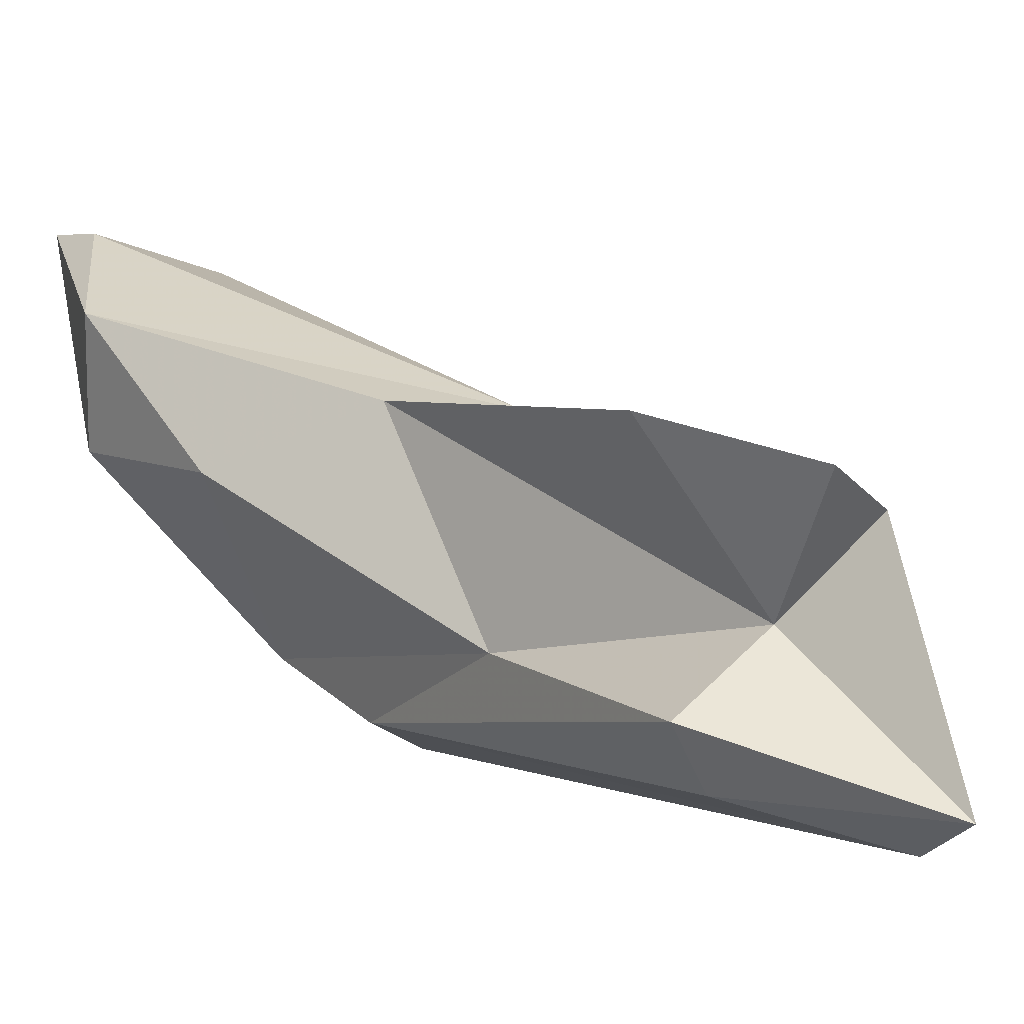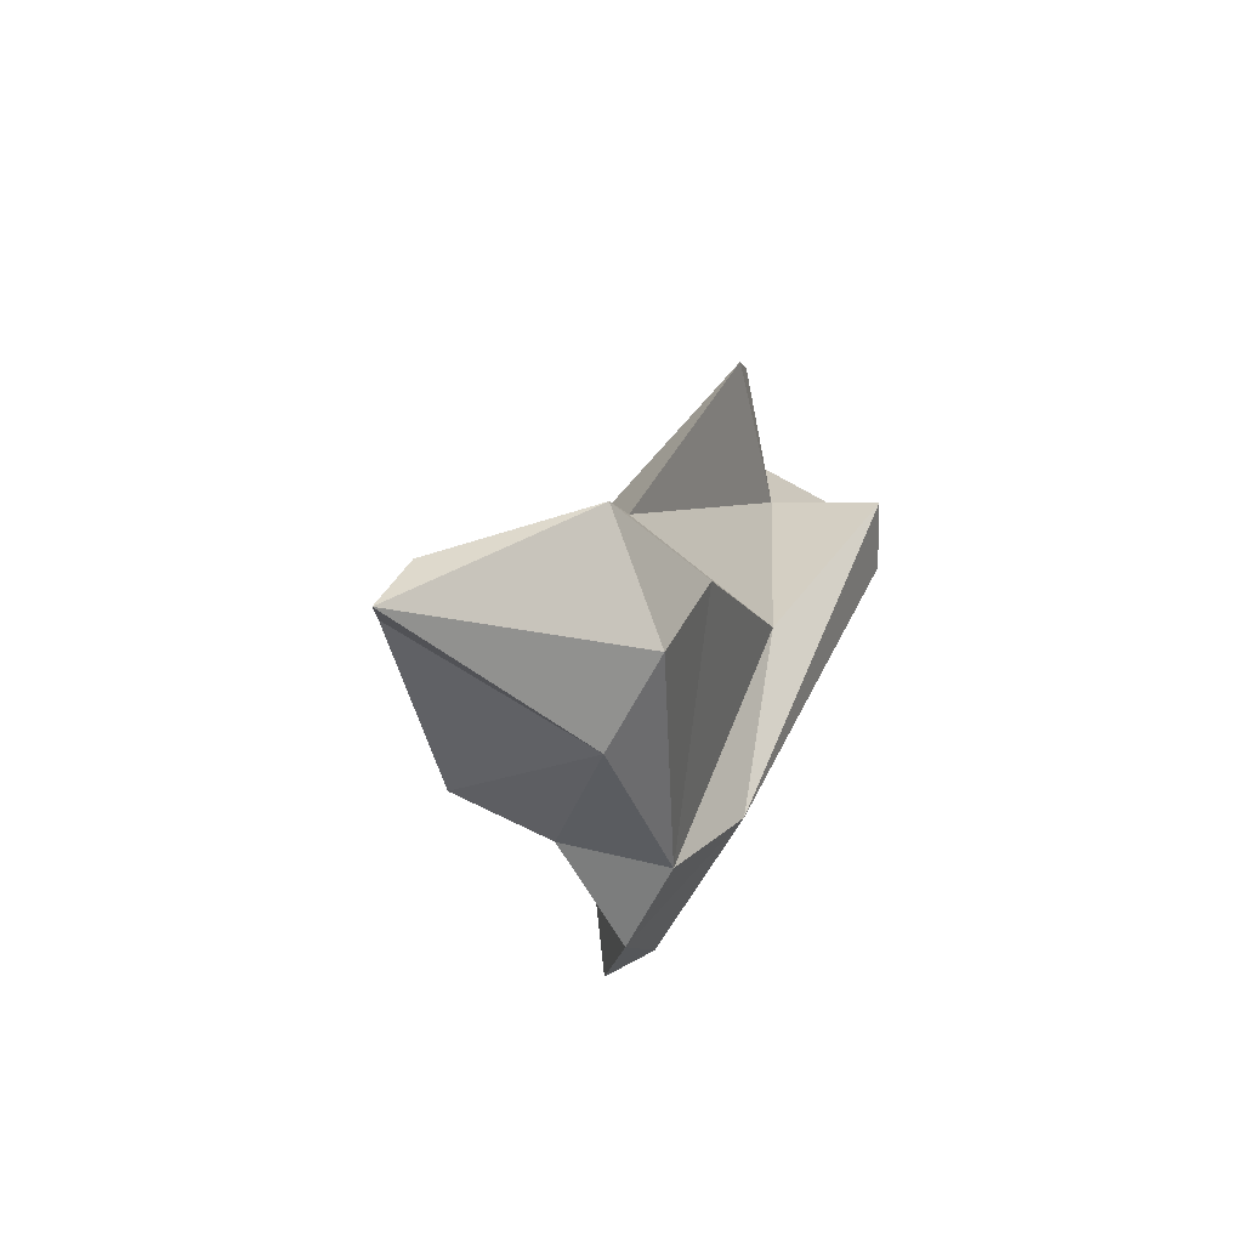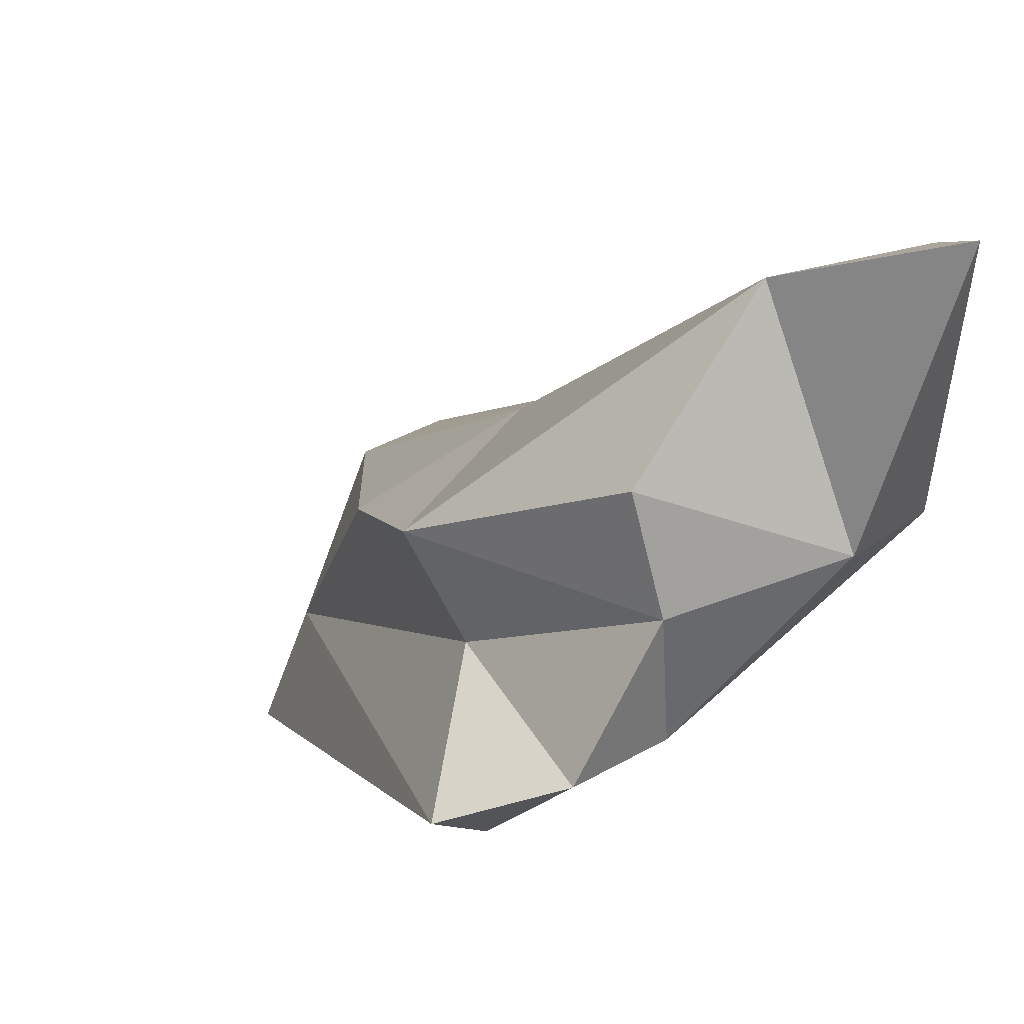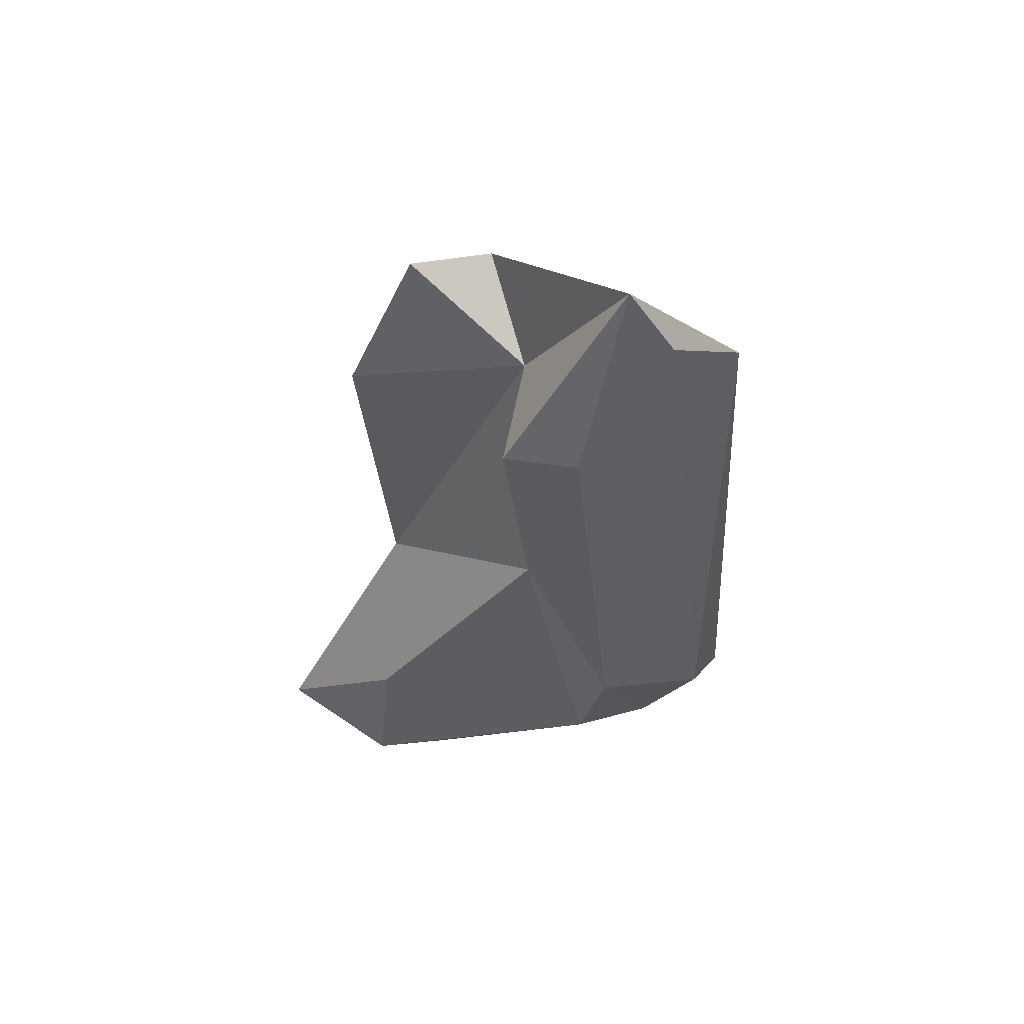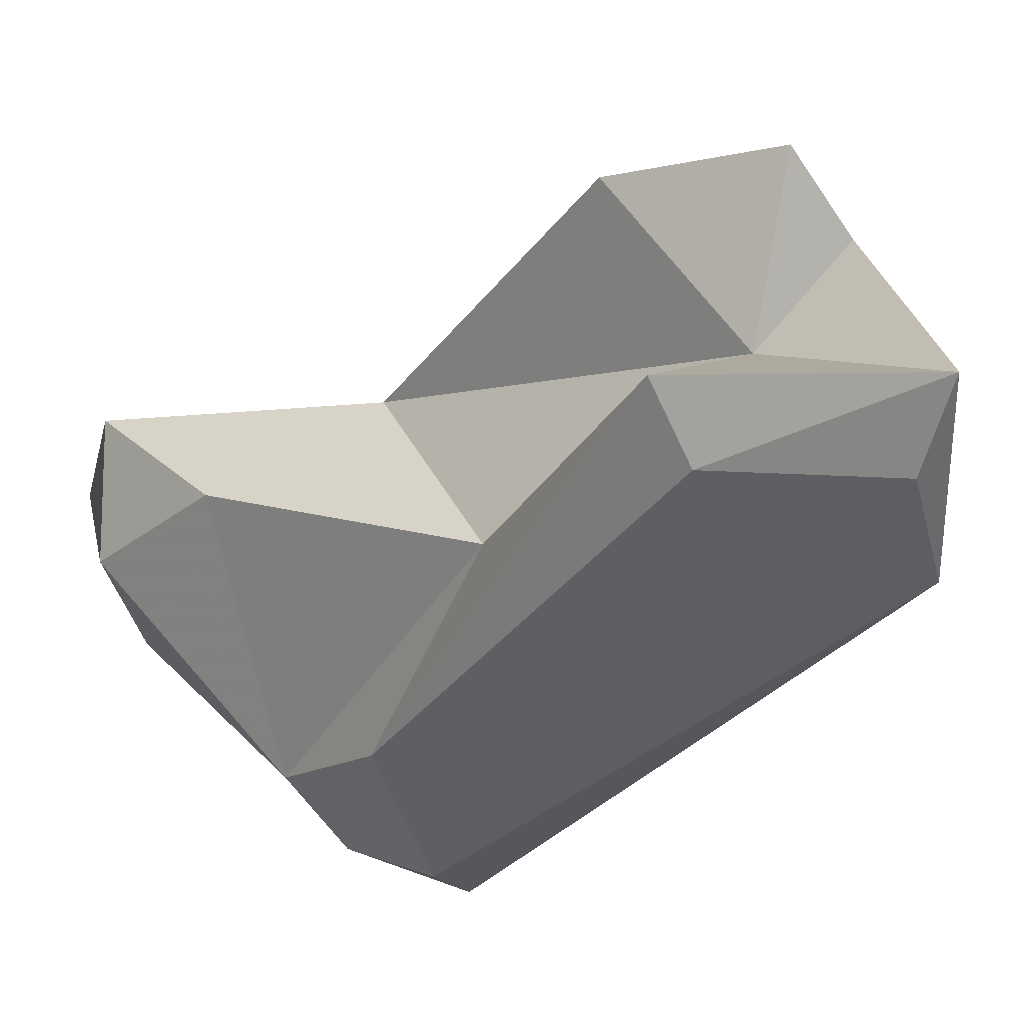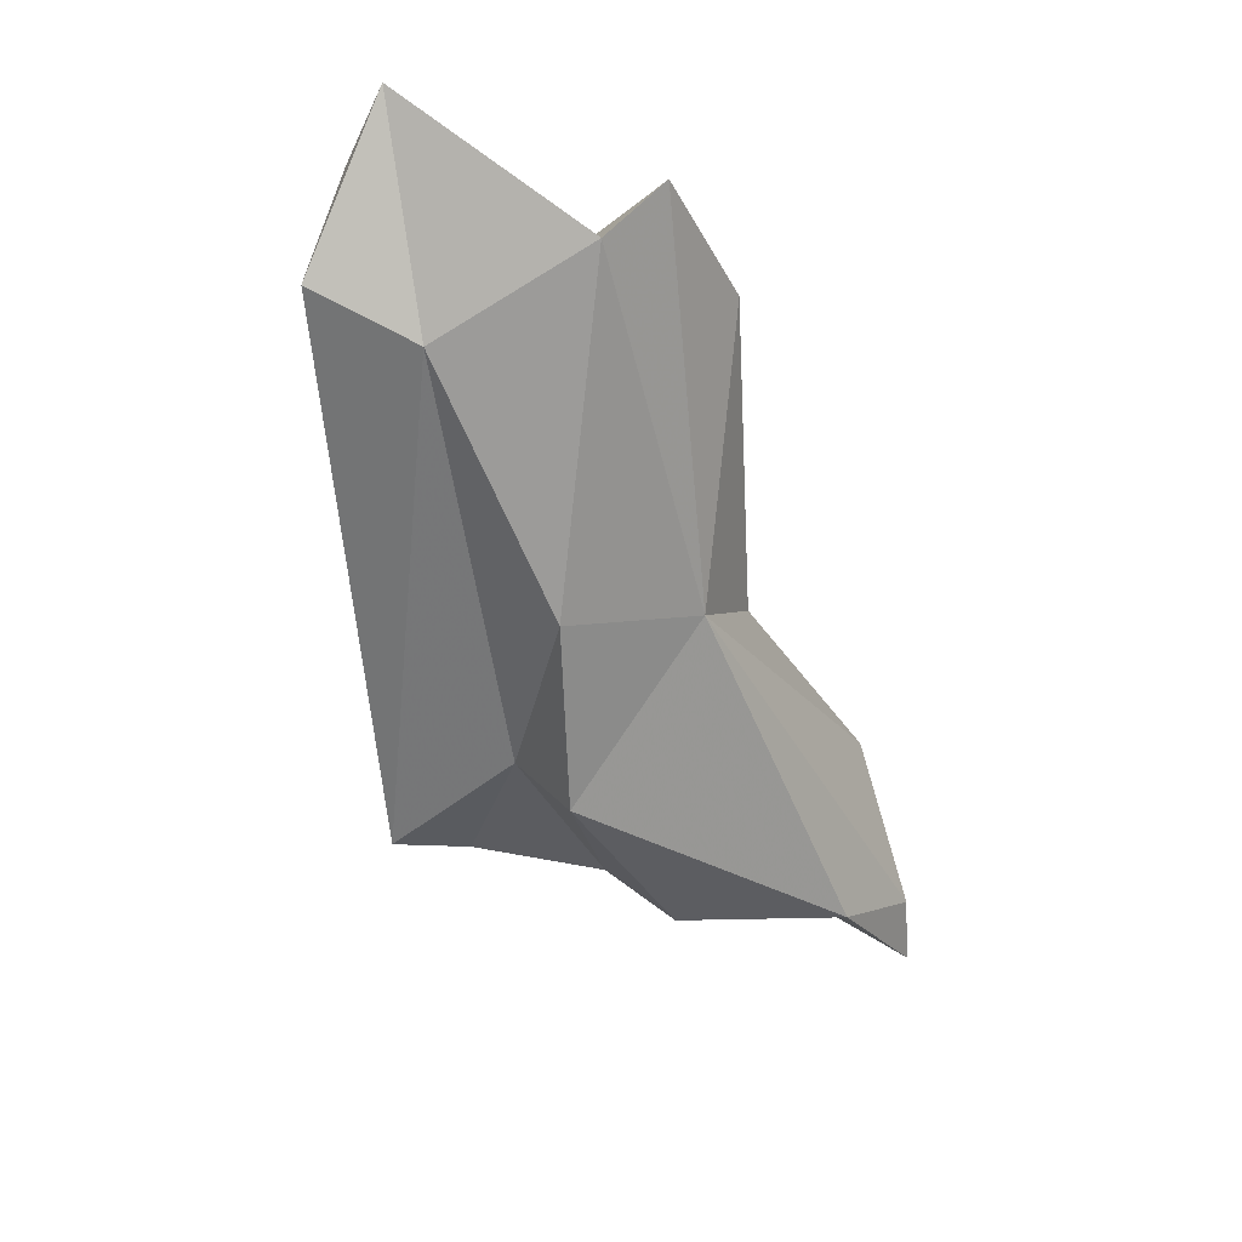
<metadata>
{"format":"obj","ext":"obj","renderer":"f3d","projection":"perspective","resolution":1024,"background":"white","views":[{"elev":-12.1,"azim":127.9,"up":"+Z"},{"elev":-61.6,"azim":51.2,"up":"+Y"},{"elev":18.2,"azim":-30.7,"up":"+Z"},{"elev":37.2,"azim":144.0,"up":"+Y"},{"elev":-50.0,"azim":131.2,"up":"+Z"},{"elev":49.4,"azim":-58.7,"up":"+Y"}]}
</metadata>
<code>
v 300.2 259.6 106.6
v 302.3 259.8 105.8
v 304 264 110.7
v 307.3 282.8 105.2
v 306.3 255.5 113.8
v 305.3 255.9 118
v 303.6 256.5 108.3
v 304.8 273.3 112.7
v 308.3 262.2 105.9
v 302.3 265.2 114.6
v 306.2 284.5 100.4
v 312.2 286.8 110.2
v 309.7 255.4 124.3
v 307.4 256.8 109
v 311.6 252.9 115.7
v 310.7 286.7 99.48
v 313.8 252.4 125.6
v 313.9 281 101.5
v 310.2 270.8 116.3
v 312.8 282.9 106.9
v 312.3 271 107.2
v 316 287.2 110.8
v 316.2 260.9 114.3
v 312.6 289.7 100.1
v 313 249.3 126.3
v 313.9 267.5 116.4
v 315.5 254.3 116.1
v 316.4 281.4 103.5
v 317.8 281 113.1
v 318 256.5 120.6
g foo
f 2 1 11
f 7 1 2
f 2 11 16
f 7 2 9
f 9 2 16
f 14 7 9
f 24 16 11
f 18 9 16
f 18 16 24
f 14 9 21
f 9 28 21
f 18 28 9
f 18 24 28
f 1 7 3
f 1 3 4
f 11 1 4
f 7 5 3
f 5 7 14
f 24 11 4
f 15 5 14
f 15 14 27
f 14 21 23
f 20 21 28
f 20 28 24
f 27 14 23
f 5 10 3
f 5 6 10
f 3 10 8
f 3 8 4
f 12 4 8
f 12 24 4
f 5 15 6
f 20 24 12
f 12 22 20
f 26 23 21
f 26 21 20
f 25 15 27
f 20 29 26
f 20 22 29
f 27 30 25
f 27 23 30
f 26 30 23
f 6 15 13
f 10 6 13
f 10 13 19
f 8 10 19
f 12 19 22
f 12 8 19
f 15 25 13
f 19 13 17
f 19 17 30
f 19 30 26
f 29 19 26
f 22 19 29
f 25 30 17
f 17 13 25
g

</code>
